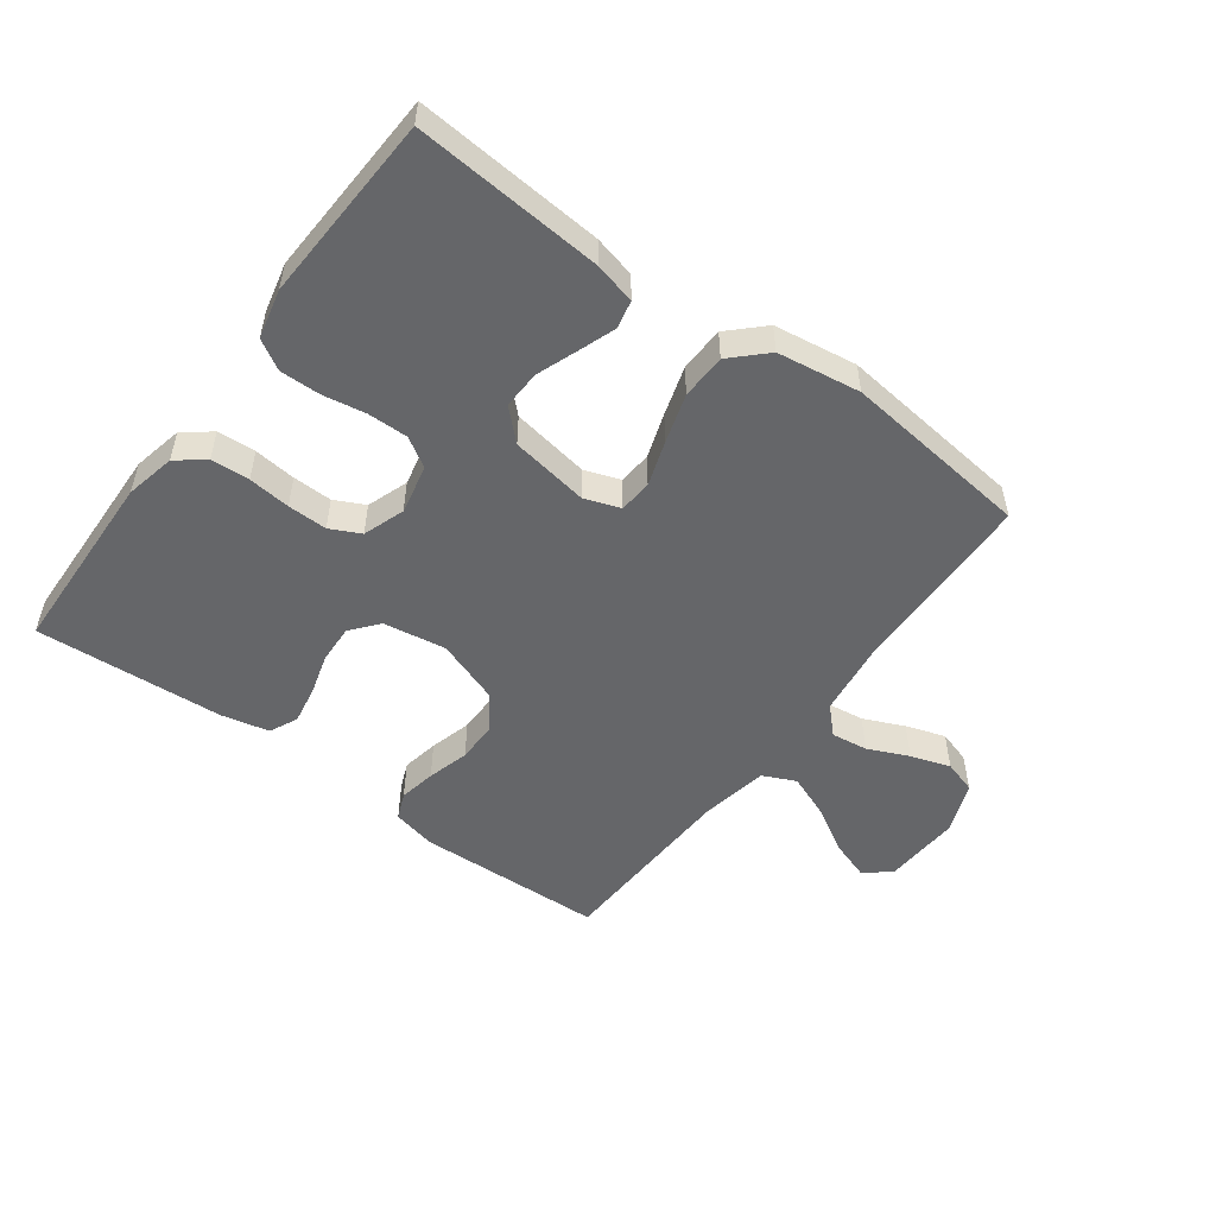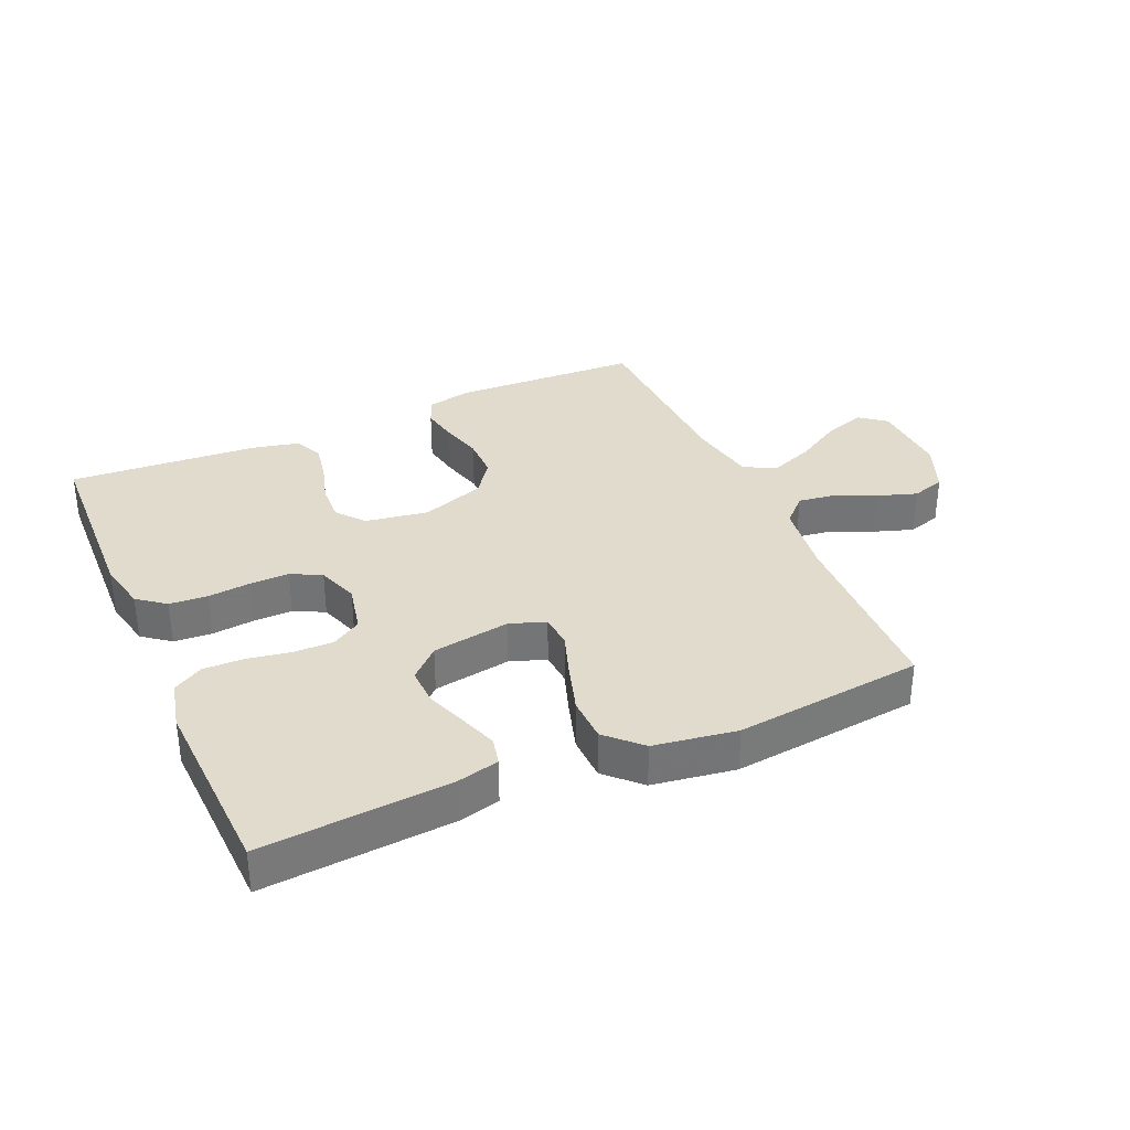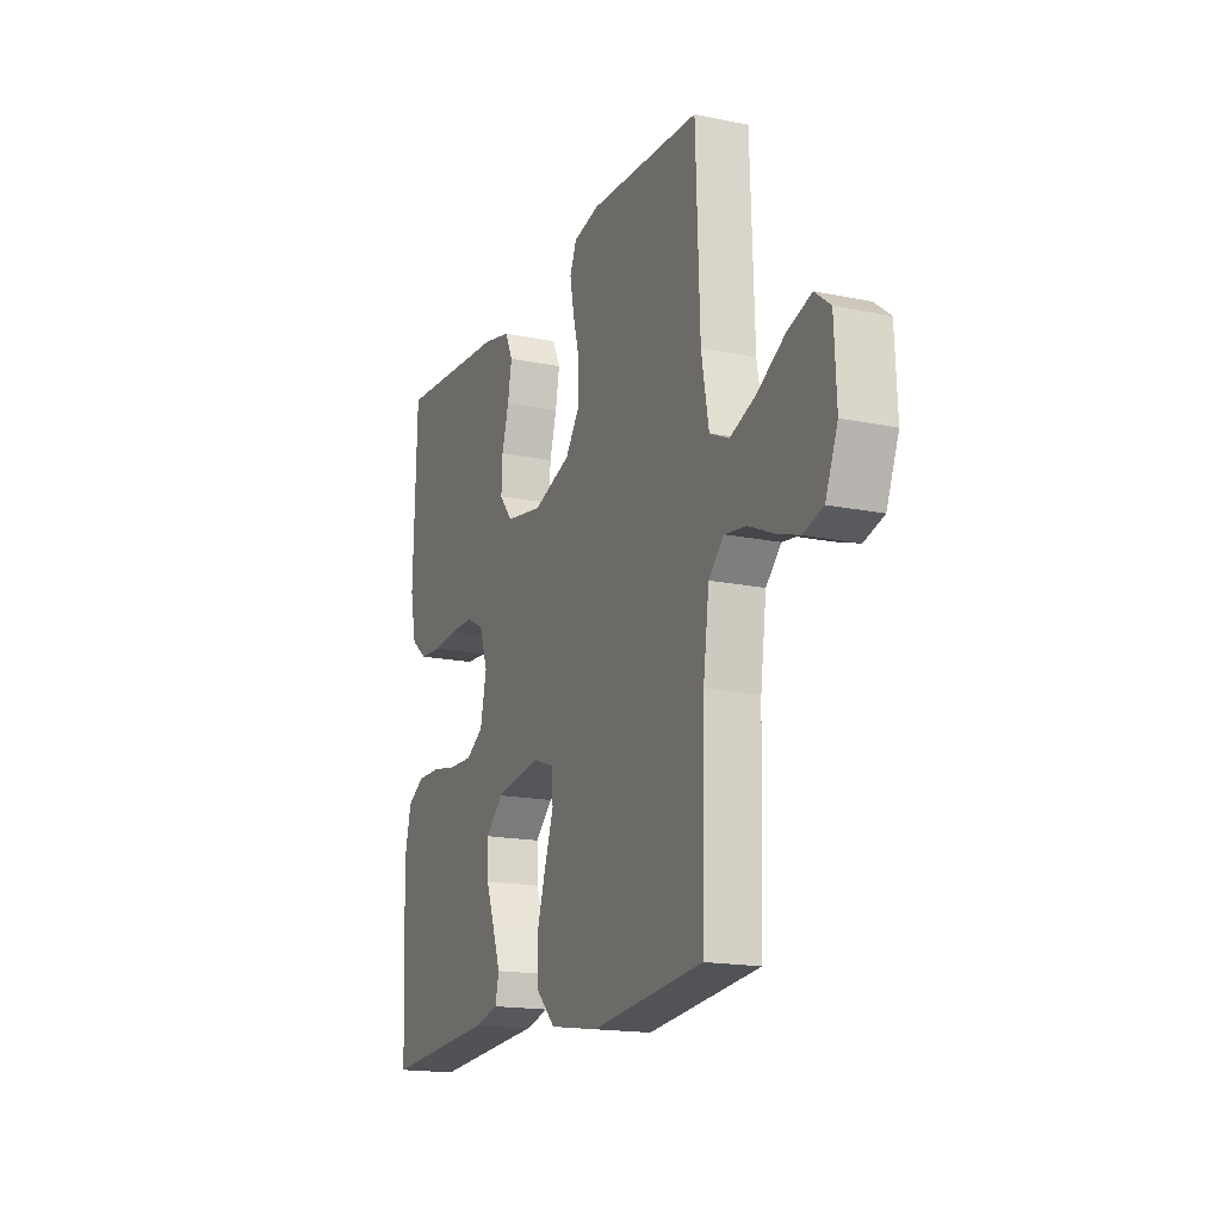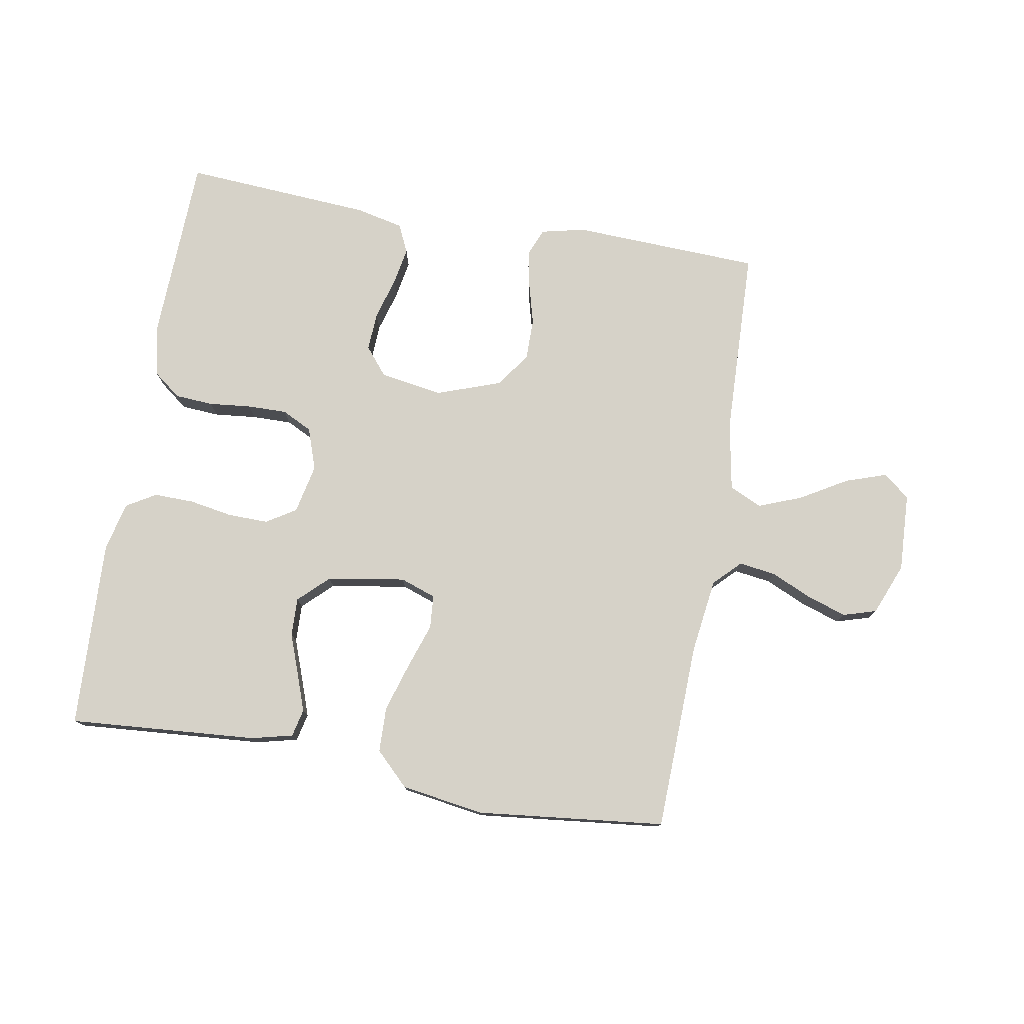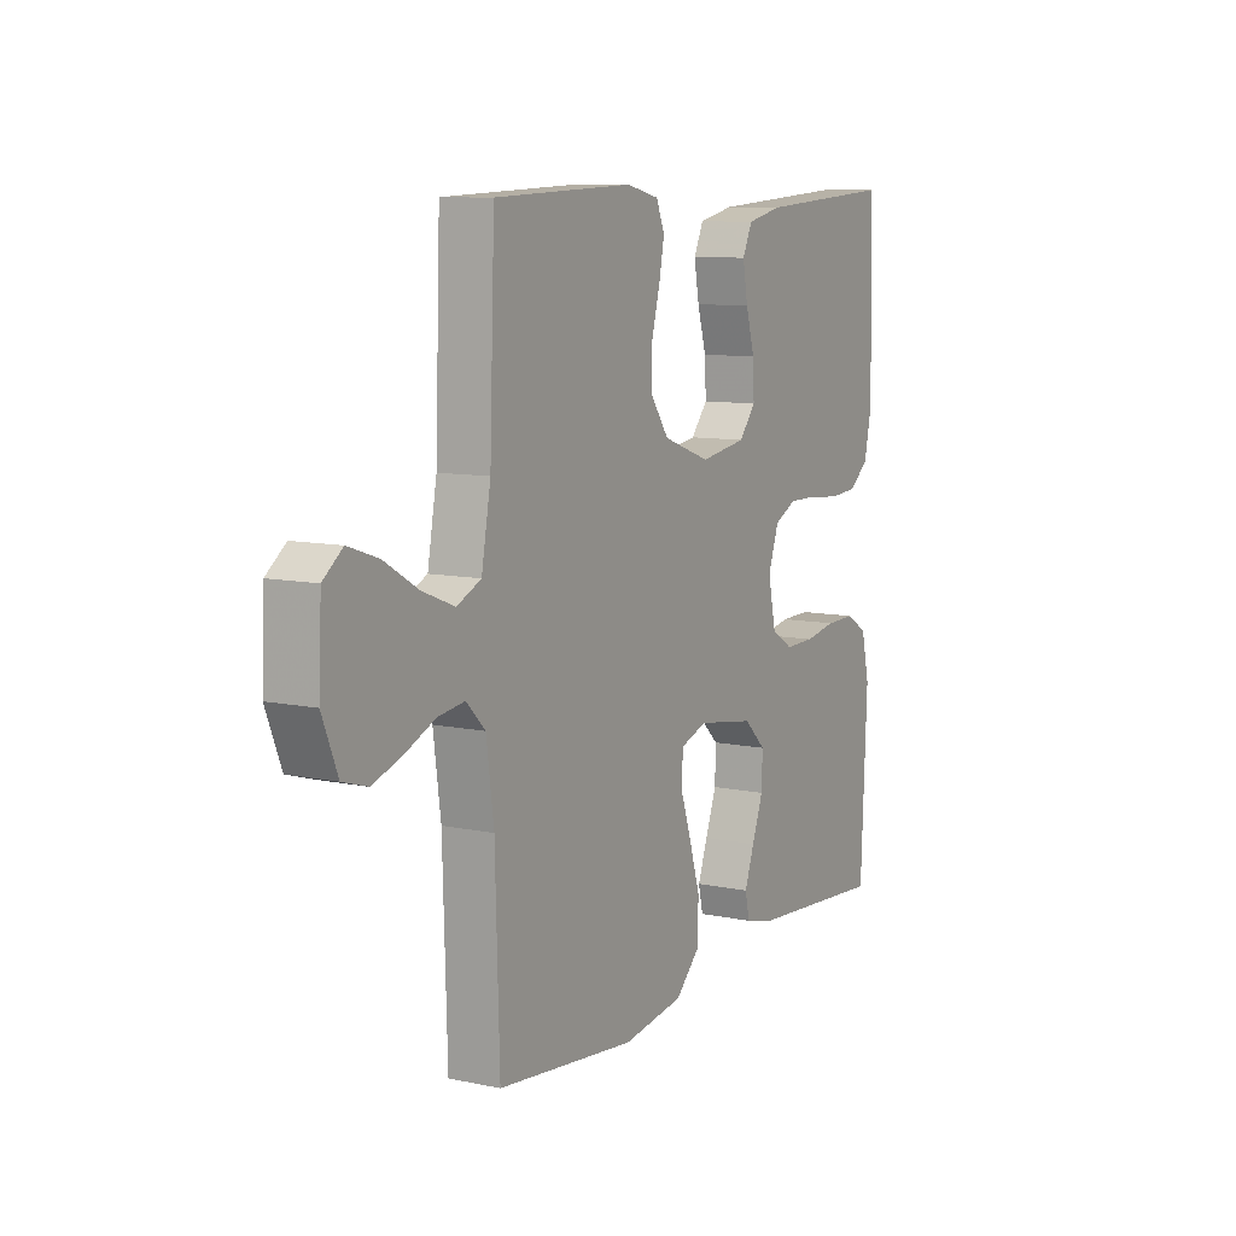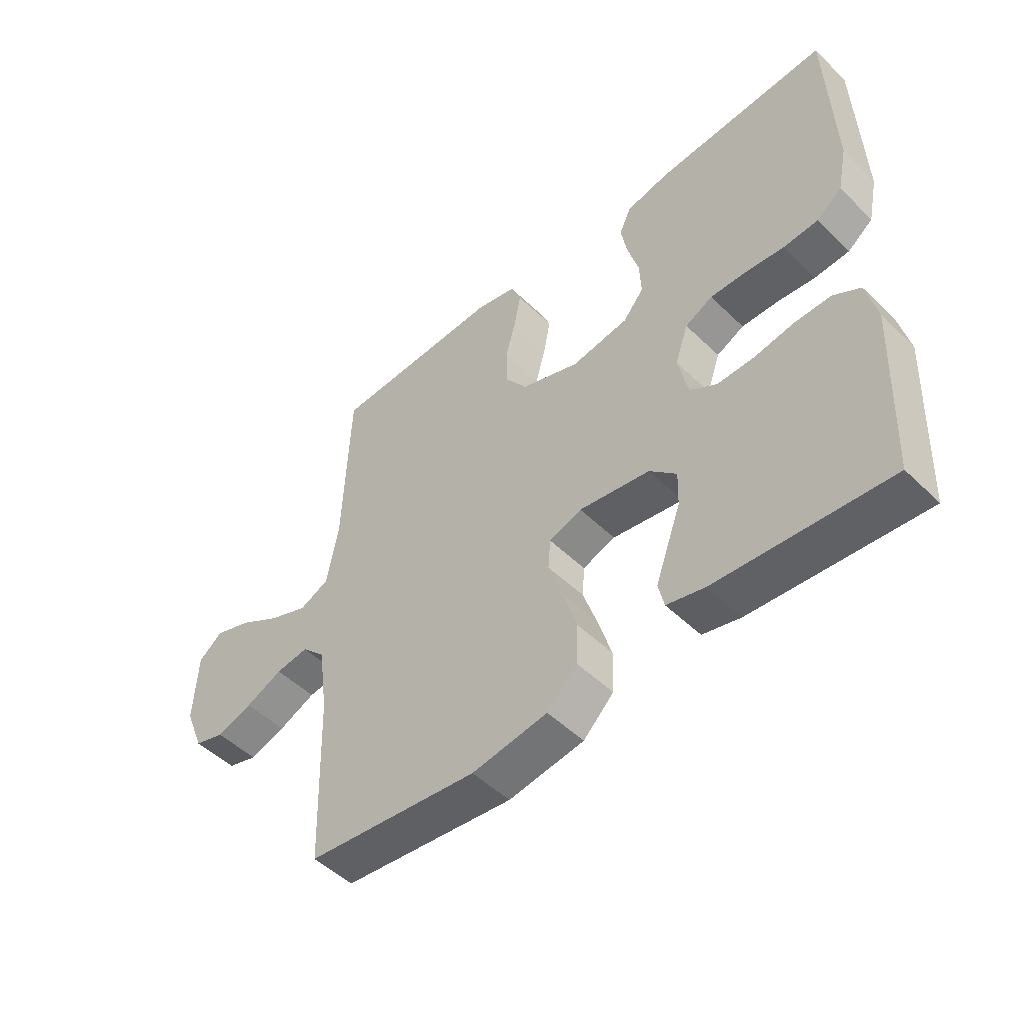
<metadata>
{"format":"obj","ext":"obj","renderer":"f3d","projection":"perspective","resolution":1024,"background":"white","views":[{"elev":-51.9,"azim":143.4,"up":"+Y"},{"elev":33.9,"azim":156.3,"up":"+Y"},{"elev":-16.8,"azim":-112.8,"up":"+Z"},{"elev":77.5,"azim":-170.1,"up":"+Y"},{"elev":9.5,"azim":-60.9,"up":"+Z"},{"elev":-49.7,"azim":43.3,"up":"+Z"}]}
</metadata>
<code>
v 0.5 0.07 -0.5
v 0.2 0.07 -0.477
v 0.134 0.07 -0.461
v 0.124 0.07 -0.417
v 0.145 0.07 -0.358
v 0.169 0.07 -0.293
v 0.171 0.07 -0.232
v 0.124 0.07 -0.187
v 0 0.07 -0.167
v -0.057 0.07 -0.187
v -0.061 0.07 -0.24
v -0.037 0.07 -0.311
v -0.013 0.07 -0.389
v -0.015 0.07 -0.461
v -0.068 0.07 -0.513
v -0.2 0.07 -0.533
v -0.5 0.07 -0.5
v -0.509 0.07 -0.2
v -0.525 0.07 -0.081
v -0.566 0.07 -0.04
v -0.624 0.07 -0.048
v -0.689 0.07 -0.077
v -0.752 0.07 -0.098
v -0.805 0.07 -0.082
v -0.838 0.07 0
v -0.832 0.07 0.125
v -0.79 0.07 0.158
v -0.725 0.07 0.136
v -0.652 0.07 0.093
v -0.583 0.07 0.066
v -0.531 0.07 0.09
v -0.511 0.07 0.2
v -0.5 0.07 0.5
v -0.2 0.07 0.512
v -0.13 0.07 0.496
v -0.112 0.07 0.453
v -0.123 0.07 0.394
v -0.141 0.07 0.327
v -0.141 0.07 0.261
v -0.102 0.07 0.206
v 0 0.07 0.17
v 0.1 0.07 0.186
v 0.136 0.07 0.23
v 0.133 0.07 0.291
v 0.114 0.07 0.357
v 0.103 0.07 0.418
v 0.124 0.07 0.463
v 0.2 0.07 0.48
v 0.5 0.07 0.5
v 0.51 0.07 0.2
v 0.493 0.07 0.12
v 0.449 0.07 0.086
v 0.388 0.07 0.082
v 0.321 0.07 0.089
v 0.258 0.07 0.09
v 0.21 0.07 0.066
v 0.187 0.07 0
v 0.204 0.07 -0.079
v 0.251 0.07 -0.108
v 0.315 0.07 -0.107
v 0.384 0.07 -0.095
v 0.448 0.07 -0.094
v 0.495 0.07 -0.122
v 0.513 0.07 -0.2
v 0.5 0 -0.5
v 0.2 0 -0.477
v 0.134 0 -0.461
v 0.124 0 -0.417
v 0.145 0 -0.358
v 0.169 0 -0.293
v 0.171 0 -0.232
v 0.124 0 -0.187
v 0 0 -0.167
v -0.057 0 -0.187
v -0.061 0 -0.24
v -0.037 0 -0.311
v -0.013 0 -0.389
v -0.015 0 -0.461
v -0.068 0 -0.513
v -0.2 0 -0.533
v -0.5 0 -0.5
v -0.509 0 -0.2
v -0.525 0 -0.081
v -0.566 0 -0.04
v -0.624 0 -0.048
v -0.689 0 -0.077
v -0.752 0 -0.098
v -0.805 0 -0.082
v -0.838 0 0
v -0.832 0 0.125
v -0.79 0 0.158
v -0.725 0 0.136
v -0.652 0 0.093
v -0.583 0 0.066
v -0.531 0 0.09
v -0.511 0 0.2
v -0.5 0 0.5
v -0.2 0 0.512
v -0.13 0 0.496
v -0.112 0 0.453
v -0.123 0 0.394
v -0.141 0 0.327
v -0.141 0 0.261
v -0.102 0 0.206
v 0 0 0.17
v 0.1 0 0.186
v 0.136 0 0.23
v 0.133 0 0.291
v 0.114 0 0.357
v 0.103 0 0.418
v 0.124 0 0.463
v 0.2 0 0.48
v 0.5 0 0.5
v 0.51 0 0.2
v 0.493 0 0.12
v 0.449 0 0.086
v 0.388 0 0.082
v 0.321 0 0.089
v 0.258 0 0.09
v 0.21 0 0.066
v 0.187 0 0
v 0.204 0 -0.079
v 0.251 0 -0.108
v 0.315 0 -0.107
v 0.384 0 -0.095
v 0.448 0 -0.094
v 0.495 0 -0.122
v 0.513 0 -0.2
f 4 5 6
f 3 4 6
f 2 3 6
f 1 2 6
f 64 1 6
f 63 64 6
f 62 63 6
f 61 62 6
f 60 61 6
f 59 60 6 7
f 58 59 7 8
f 57 58 8 9
f 56 57 9 10
f 52 53 54
f 51 52 54
f 50 51 54
f 49 50 54
f 48 49 54
f 47 48 54
f 46 47 54
f 45 46 54
f 44 45 54
f 43 44 54 55
f 42 43 55 56
f 36 37 38
f 35 36 38
f 34 35 38
f 33 34 38
f 32 33 38
f 31 32 38 39
f 30 31 39 40
f 27 28 29
f 26 27 29
f 25 26 29
f 24 25 29
f 23 24 29
f 22 23 29
f 21 22 29
f 20 21 29 30
f 30 40 41
f 20 30 41
f 19 20 41
f 16 17 18
f 15 16 18
f 14 15 18
f 13 14 18
f 12 13 18
f 11 12 18
f 10 11 18 19
f 41 42 56
f 19 41 56
f 10 19 56
f 70 69 68
f 70 68 67
f 70 67 66
f 70 66 65
f 70 65 128
f 70 128 127
f 70 127 126
f 70 126 125
f 70 125 124
f 71 70 124 123
f 72 71 123 122
f 73 72 122 121
f 74 73 121 120
f 118 117 116
f 118 116 115
f 118 115 114
f 118 114 113
f 118 113 112
f 118 112 111
f 118 111 110
f 118 110 109
f 118 109 108
f 119 118 108 107
f 120 119 107 106
f 102 101 100
f 102 100 99
f 102 99 98
f 102 98 97
f 102 97 96
f 103 102 96 95
f 104 103 95 94
f 93 92 91
f 93 91 90
f 93 90 89
f 93 89 88
f 93 88 87
f 93 87 86
f 93 86 85
f 94 93 85 84
f 105 104 94
f 105 94 84
f 105 84 83
f 82 81 80
f 82 80 79
f 82 79 78
f 82 78 77
f 82 77 76
f 82 76 75
f 83 82 75 74
f 120 106 105
f 120 105 83
f 120 83 74
f 1 65 66 2
f 2 66 67 3
f 3 67 68 4
f 4 68 69 5
f 5 69 70 6
f 6 70 71 7
f 7 71 72 8
f 8 72 73 9
f 9 73 74 10
f 10 74 75 11
f 11 75 76 12
f 12 76 77 13
f 13 77 78 14
f 14 78 79 15
f 15 79 80 16
f 16 80 81 17
f 17 81 82 18
f 18 82 83 19
f 19 83 84 20
f 20 84 85 21
f 21 85 86 22
f 22 86 87 23
f 23 87 88 24
f 24 88 89 25
f 25 89 90 26
f 26 90 91 27
f 27 91 92 28
f 28 92 93 29
f 29 93 94 30
f 30 94 95 31
f 31 95 96 32
f 32 96 97 33
f 33 97 98 34
f 34 98 99 35
f 35 99 100 36
f 36 100 101 37
f 37 101 102 38
f 38 102 103 39
f 39 103 104 40
f 40 104 105 41
f 41 105 106 42
f 42 106 107 43
f 43 107 108 44
f 44 108 109 45
f 45 109 110 46
f 46 110 111 47
f 47 111 112 48
f 48 112 113 49
f 49 113 114 50
f 50 114 115 51
f 51 115 116 52
f 52 116 117 53
f 53 117 118 54
f 54 118 119 55
f 55 119 120 56
f 56 120 121 57
f 57 121 122 58
f 58 122 123 59
f 59 123 124 60
f 60 124 125 61
f 61 125 126 62
f 62 126 127 63
f 63 127 128 64
f 64 128 65 1

</code>
